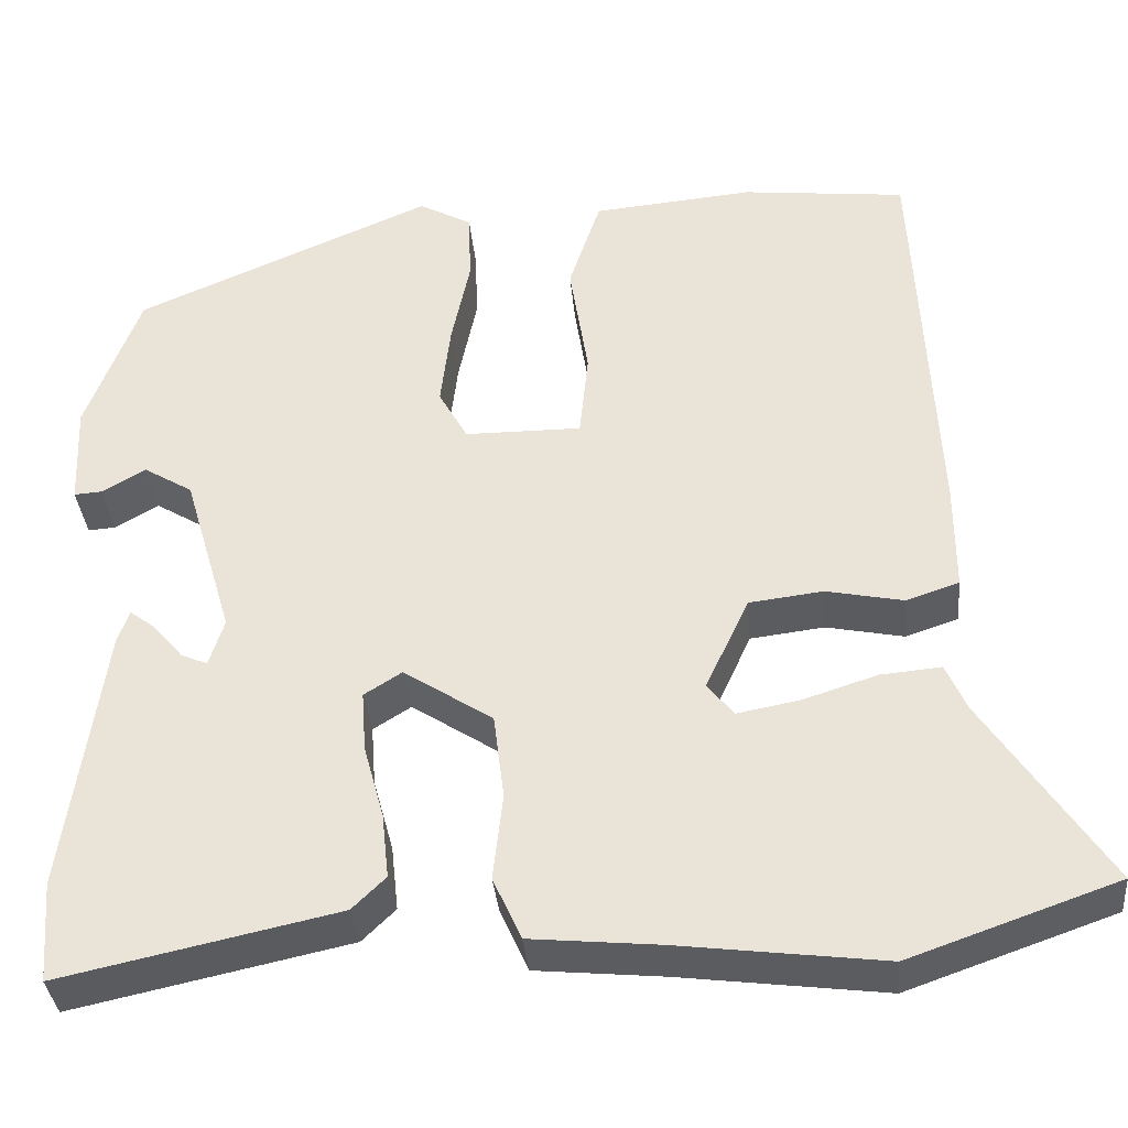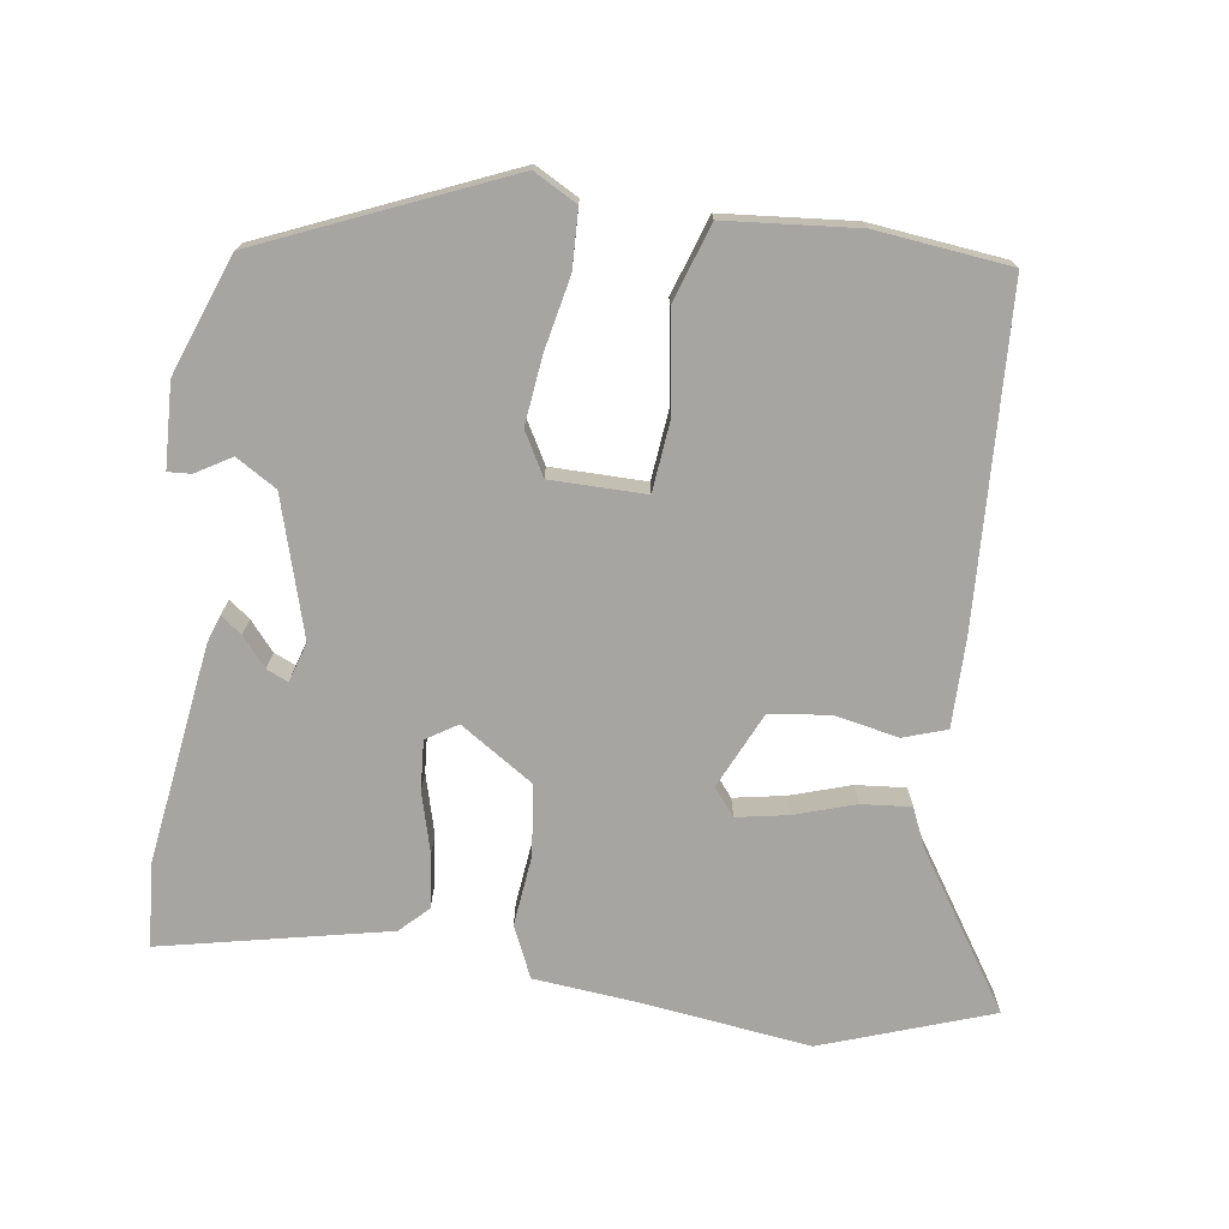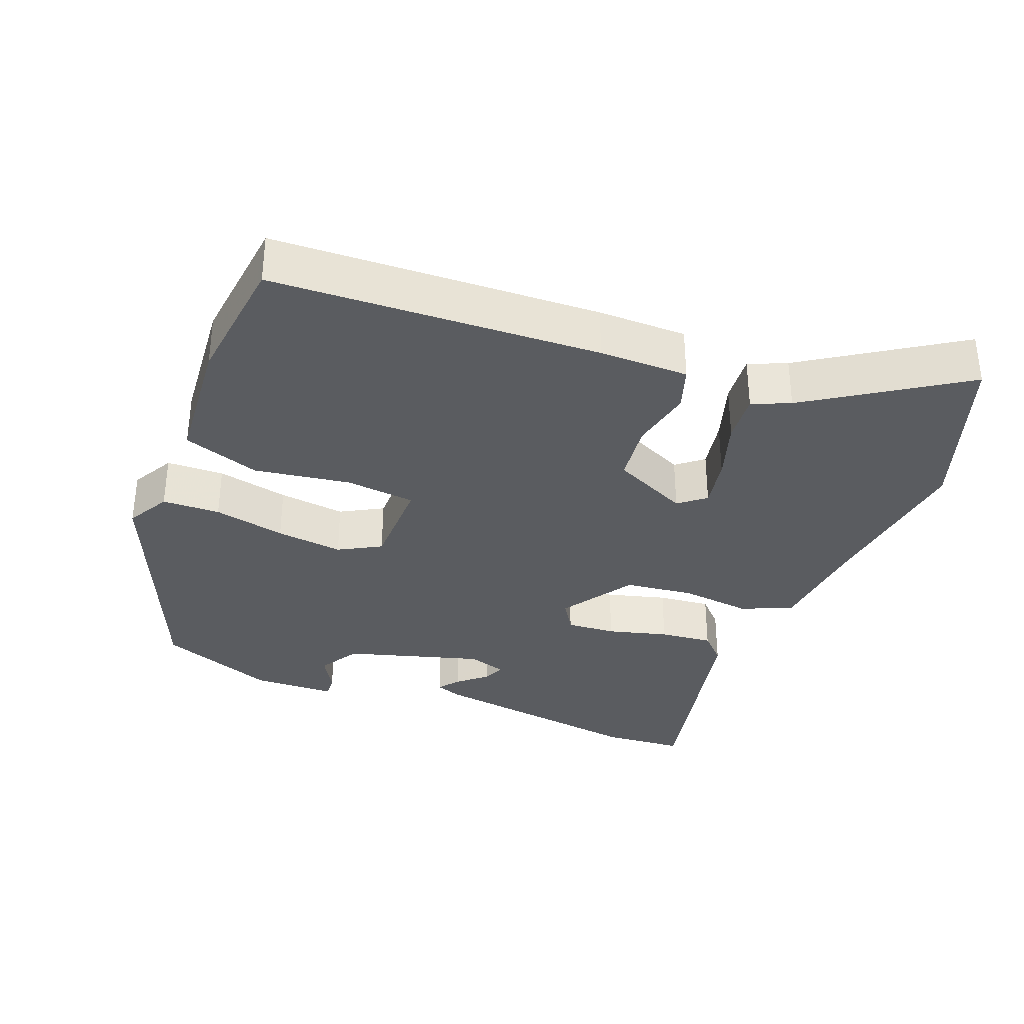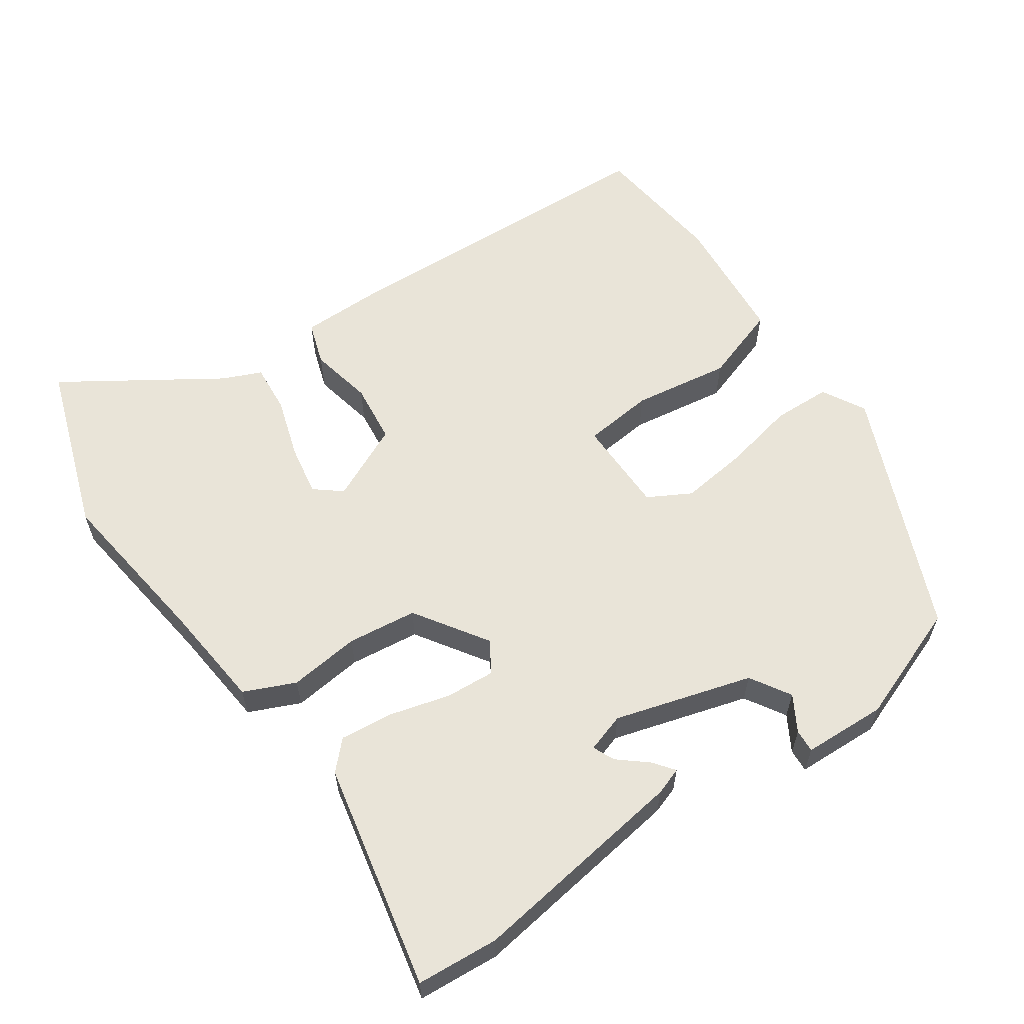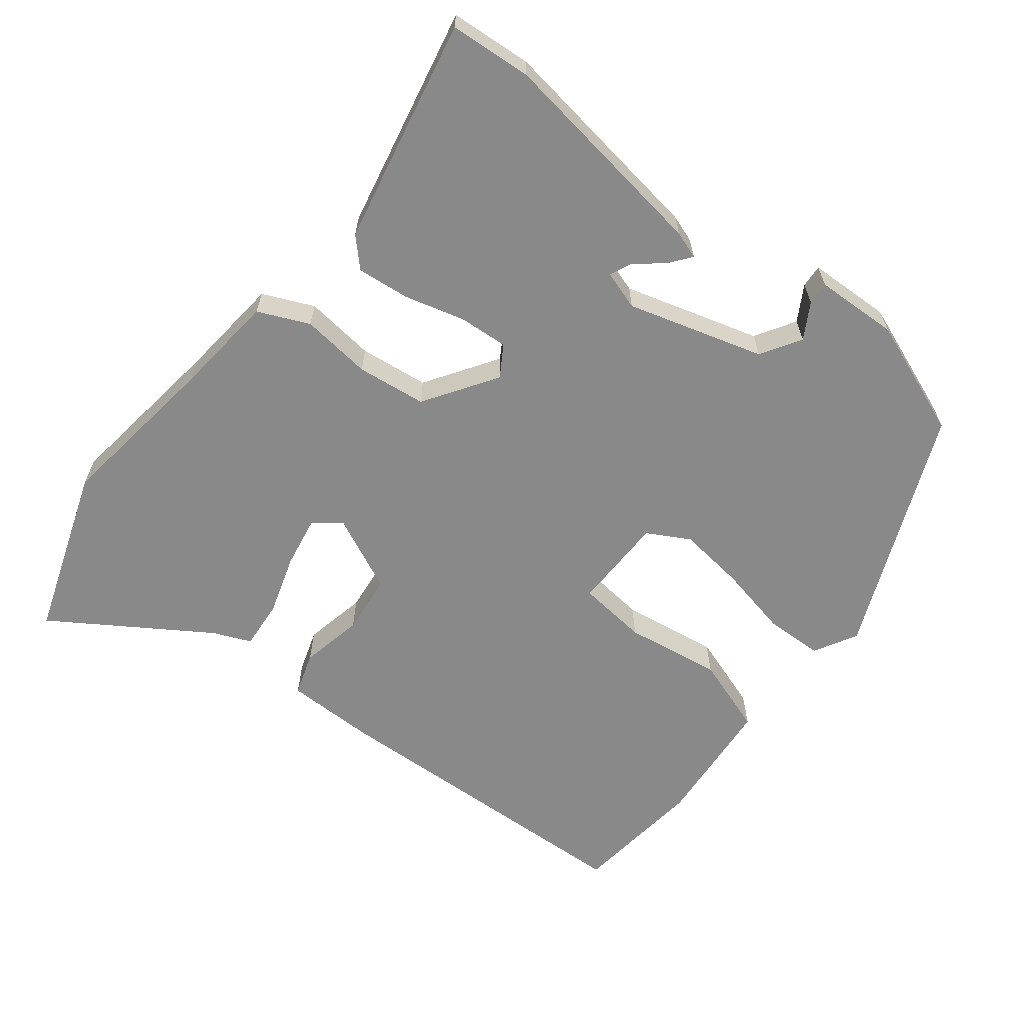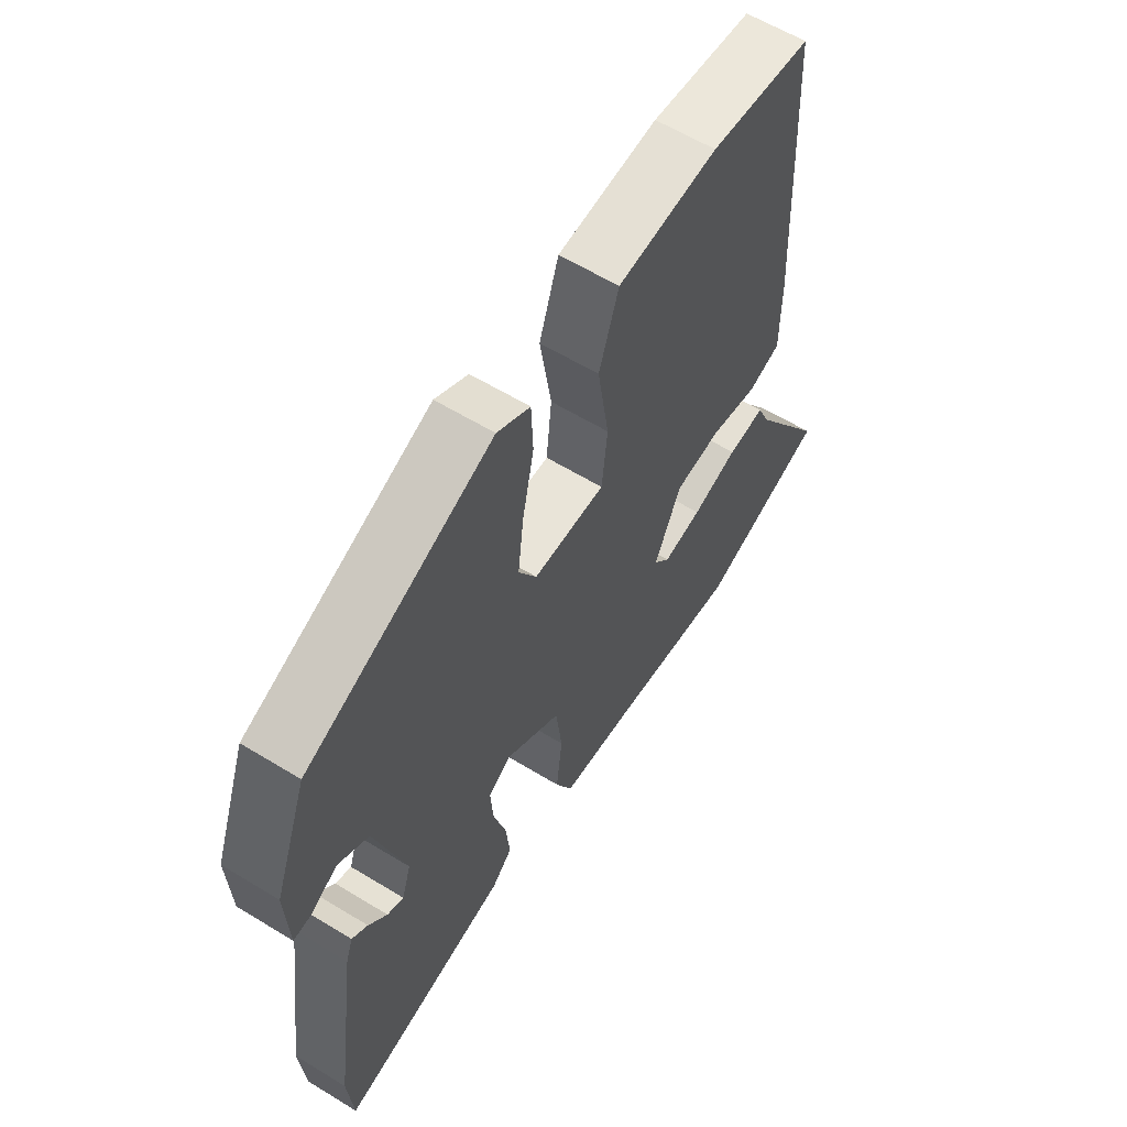
<metadata>
{"format":"obj","ext":"obj","renderer":"f3d","projection":"perspective","resolution":1024,"background":"white","views":[{"elev":-35.9,"azim":5.3,"up":"+Z"},{"elev":-73.7,"azim":-8.1,"up":"+Y"},{"elev":-34.4,"azim":68.5,"up":"+Y"},{"elev":60.1,"azim":-124.8,"up":"+Y"},{"elev":-63.1,"azim":-128.3,"up":"+Y"},{"elev":60.3,"azim":-58.0,"up":"+Z"}]}
</metadata>
<code>
v -0.478 0.07 0.385
v -0.14 0.07 0.529
v -0.08 0.07 0.496
v -0.077 0.07 0.415
v -0.098 0.07 0.314
v -0.109 0.07 0.22
v -0.076 0.07 0.161
v 0.056 0.07 0.16
v 0.066 0.07 0.258
v 0.045 0.07 0.393
v 0.081 0.07 0.501
v 0.264 0.07 0.517
v 0.45 0.07 0.496
v 0.472 0.07 0.038
v 0.472 0.07 -0.087
v 0.412 0.07 -0.107
v 0.324 0.07 -0.089
v 0.24 0.07 -0.099
v 0.191 0.07 -0.205
v 0.221 0.07 -0.242
v 0.292 0.07 -0.229
v 0.376 0.07 -0.202
v 0.445 0.07 -0.196
v 0.468 0.07 -0.249
v 0.608 0.07 -0.462
v 0.373 0.07 -0.544
v 0.139 0.07 -0.514
v -0.005 0.07 -0.5
v -0.037 0.07 -0.429
v -0.026 0.07 -0.33
v -0.038 0.07 -0.233
v -0.139 0.07 -0.167
v -0.182 0.07 -0.194
v -0.177 0.07 -0.263
v -0.154 0.07 -0.347
v -0.146 0.07 -0.421
v -0.184 0.07 -0.458
v -0.498 0.07 -0.525
v -0.507 0.07 -0.411
v -0.464 0.07 -0.105
v -0.451 0.07 -0.067
v -0.422 0.07 -0.089
v -0.388 0.07 -0.129
v -0.358 0.07 -0.142
v -0.341 0.07 -0.088
v -0.397 0.07 0.102
v -0.453 0.07 0.136
v -0.502 0.07 0.107
v -0.534 0.07 0.105
v -0.539 0.07 0.221
v -0.478 0 0.385
v -0.14 0 0.529
v -0.08 0 0.496
v -0.077 0 0.415
v -0.098 0 0.314
v -0.109 0 0.22
v -0.076 0 0.161
v 0.056 0 0.16
v 0.066 0 0.258
v 0.045 0 0.393
v 0.081 0 0.501
v 0.264 0 0.517
v 0.45 0 0.496
v 0.472 0 0.038
v 0.472 0 -0.087
v 0.412 0 -0.107
v 0.324 0 -0.089
v 0.24 0 -0.099
v 0.191 0 -0.205
v 0.221 0 -0.242
v 0.292 0 -0.229
v 0.376 0 -0.202
v 0.445 0 -0.196
v 0.468 0 -0.249
v 0.608 0 -0.462
v 0.373 0 -0.544
v 0.139 0 -0.514
v -0.005 0 -0.5
v -0.037 0 -0.429
v -0.026 0 -0.33
v -0.038 0 -0.233
v -0.139 0 -0.167
v -0.182 0 -0.194
v -0.177 0 -0.263
v -0.154 0 -0.347
v -0.146 0 -0.421
v -0.184 0 -0.458
v -0.498 0 -0.525
v -0.507 0 -0.411
v -0.464 0 -0.105
v -0.451 0 -0.067
v -0.422 0 -0.089
v -0.388 0 -0.129
v -0.358 0 -0.142
v -0.341 0 -0.088
v -0.397 0 0.102
v -0.453 0 0.136
v -0.502 0 0.107
v -0.534 0 0.105
v -0.539 0 0.221
f 2 3 4
f 1 2 4
f 50 1 4
f 49 50 4
f 48 49 4
f 47 48 4
f 46 47 4 5
f 45 46 5 6
f 44 45 6 7
f 41 42 43
f 40 41 43
f 39 40 43
f 38 39 43
f 37 38 43
f 36 37 43
f 36 43 44
f 35 36 44
f 34 35 44
f 33 34 44
f 44 7 8
f 33 44 8
f 32 33 8
f 27 28 29 30
f 26 27 30
f 25 26 30
f 24 25 30
f 21 22 23 24
f 20 21 24 30
f 19 20 30 31
f 15 16 17
f 14 15 17
f 13 14 17
f 12 13 17
f 11 12 17
f 10 11 17
f 9 10 17
f 8 9 17 18
f 19 31 32
f 18 19 32
f 8 18 32
f 54 53 52
f 54 52 51
f 54 51 100
f 54 100 99
f 54 99 98
f 54 98 97
f 55 54 97 96
f 56 55 96 95
f 57 56 95 94
f 93 92 91
f 93 91 90
f 93 90 89
f 93 89 88
f 93 88 87
f 93 87 86
f 94 93 86
f 94 86 85
f 94 85 84
f 94 84 83
f 58 57 94
f 58 94 83
f 58 83 82
f 80 79 78 77
f 80 77 76
f 80 76 75
f 80 75 74
f 74 73 72 71
f 80 74 71 70
f 81 80 70 69
f 67 66 65
f 67 65 64
f 67 64 63
f 67 63 62
f 67 62 61
f 67 61 60
f 67 60 59
f 68 67 59 58
f 82 81 69
f 82 69 68
f 82 68 58
f 1 51 52 2
f 2 52 53 3
f 3 53 54 4
f 4 54 55 5
f 5 55 56 6
f 6 56 57 7
f 7 57 58 8
f 8 58 59 9
f 9 59 60 10
f 10 60 61 11
f 11 61 62 12
f 12 62 63 13
f 13 63 64 14
f 14 64 65 15
f 15 65 66 16
f 16 66 67 17
f 17 67 68 18
f 18 68 69 19
f 19 69 70 20
f 20 70 71 21
f 21 71 72 22
f 22 72 73 23
f 23 73 74 24
f 24 74 75 25
f 25 75 76 26
f 26 76 77 27
f 27 77 78 28
f 28 78 79 29
f 29 79 80 30
f 30 80 81 31
f 31 81 82 32
f 32 82 83 33
f 33 83 84 34
f 34 84 85 35
f 35 85 86 36
f 36 86 87 37
f 37 87 88 38
f 38 88 89 39
f 39 89 90 40
f 40 90 91 41
f 41 91 92 42
f 42 92 93 43
f 43 93 94 44
f 44 94 95 45
f 45 95 96 46
f 46 96 97 47
f 47 97 98 48
f 48 98 99 49
f 49 99 100 50
f 50 100 51 1

</code>
